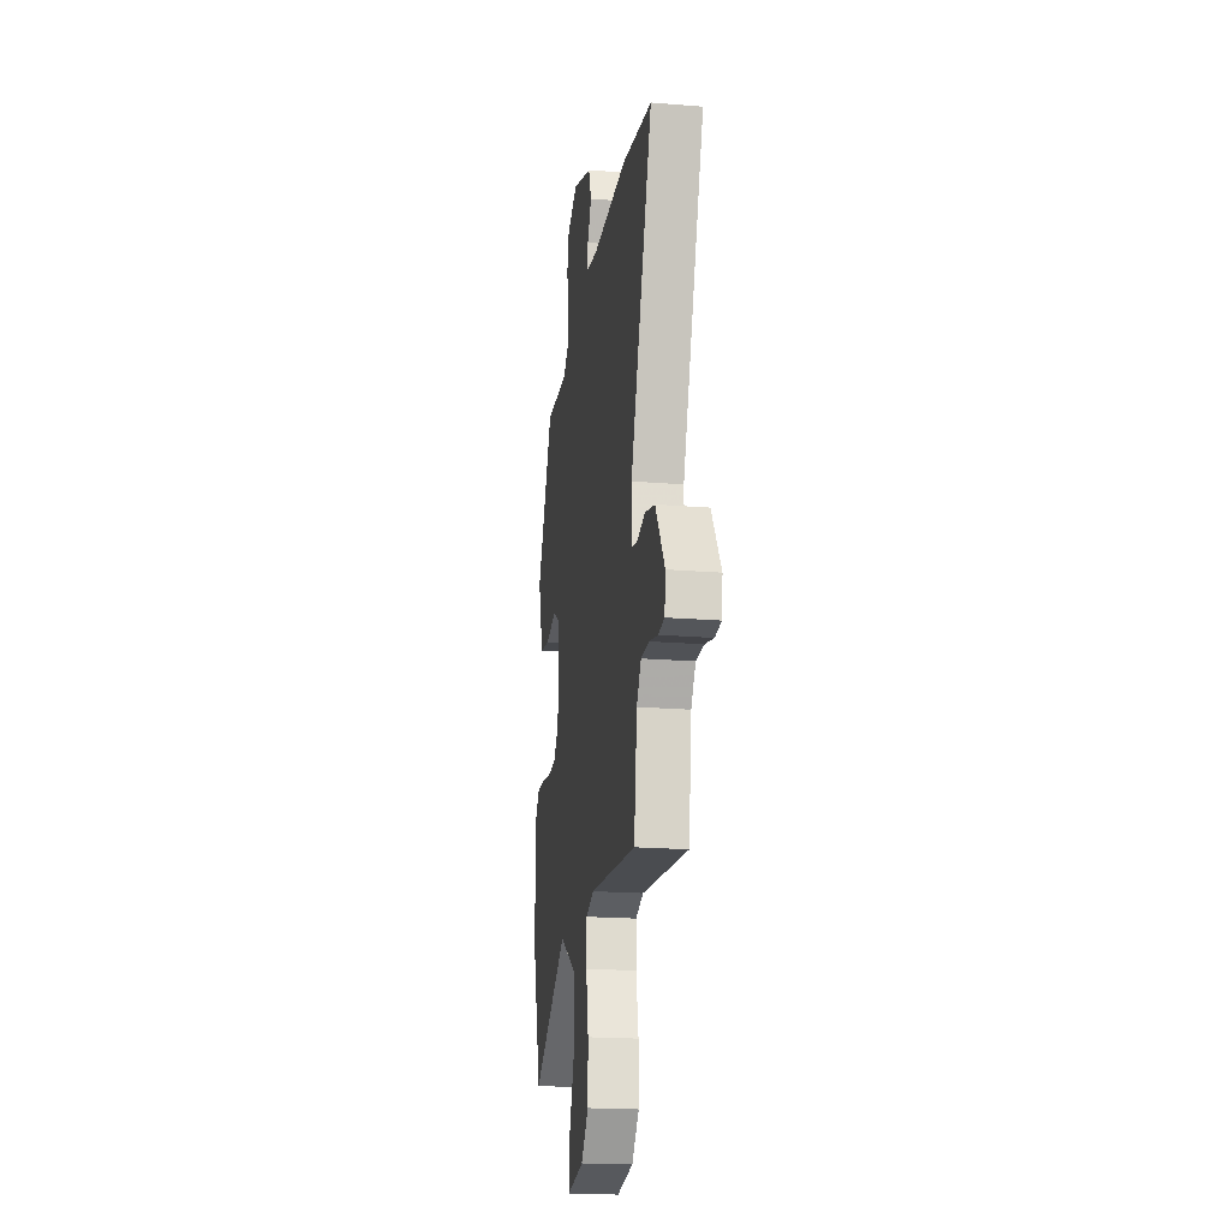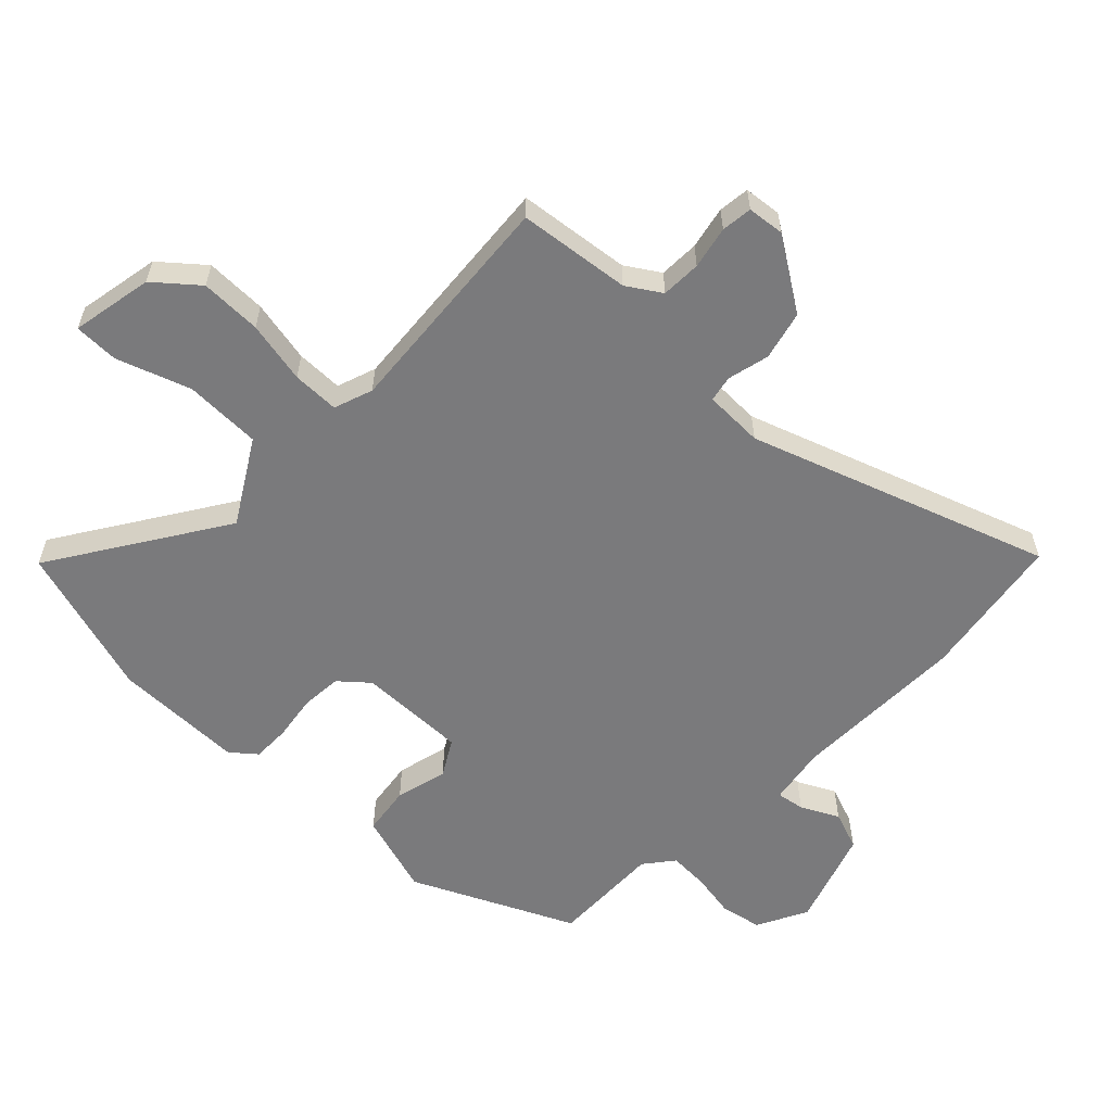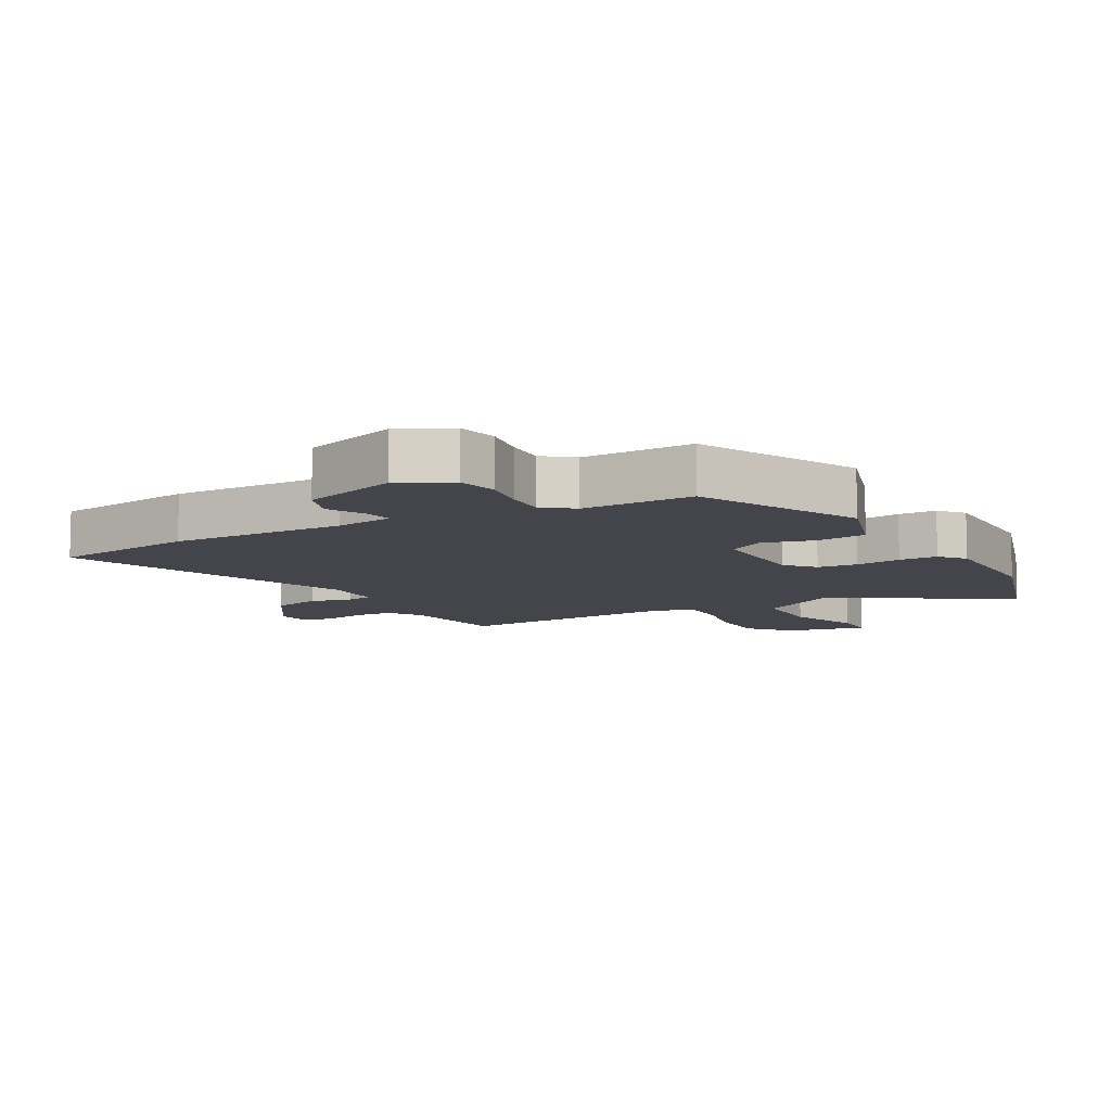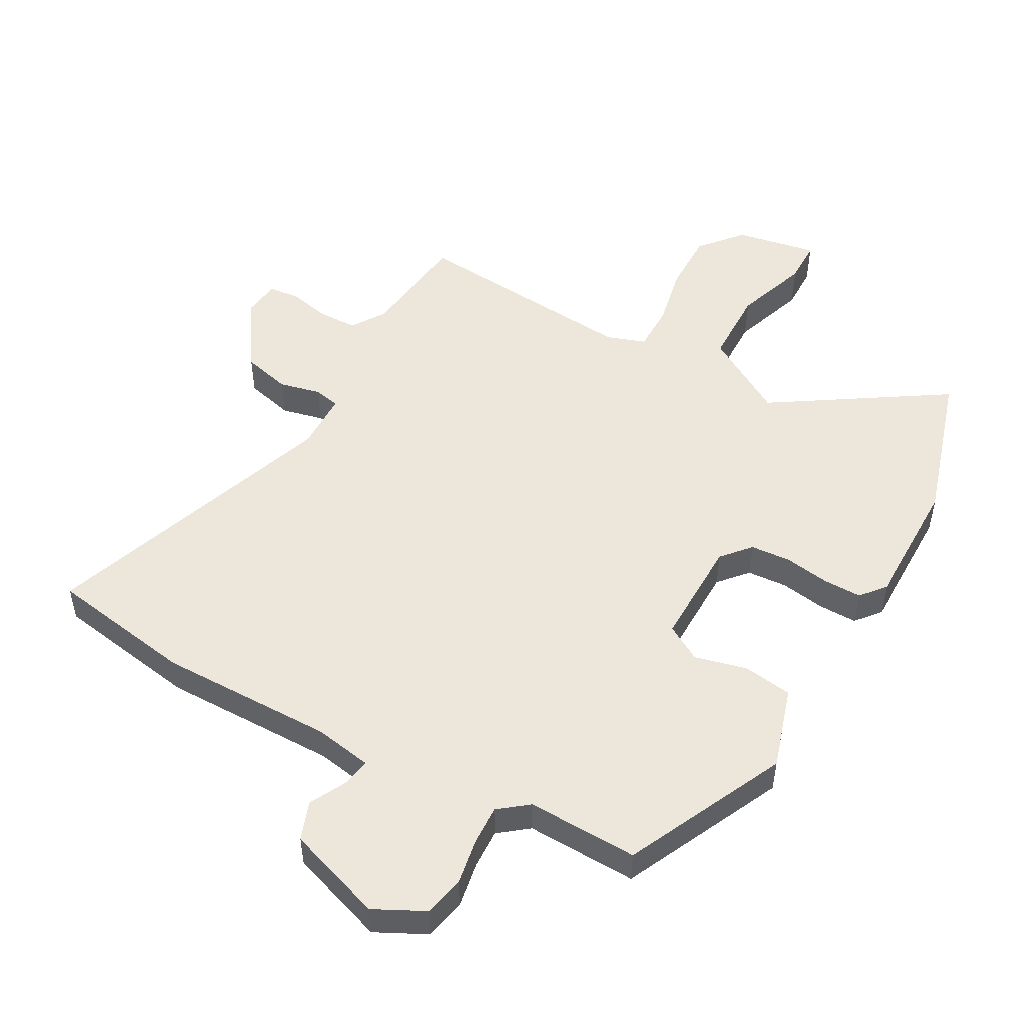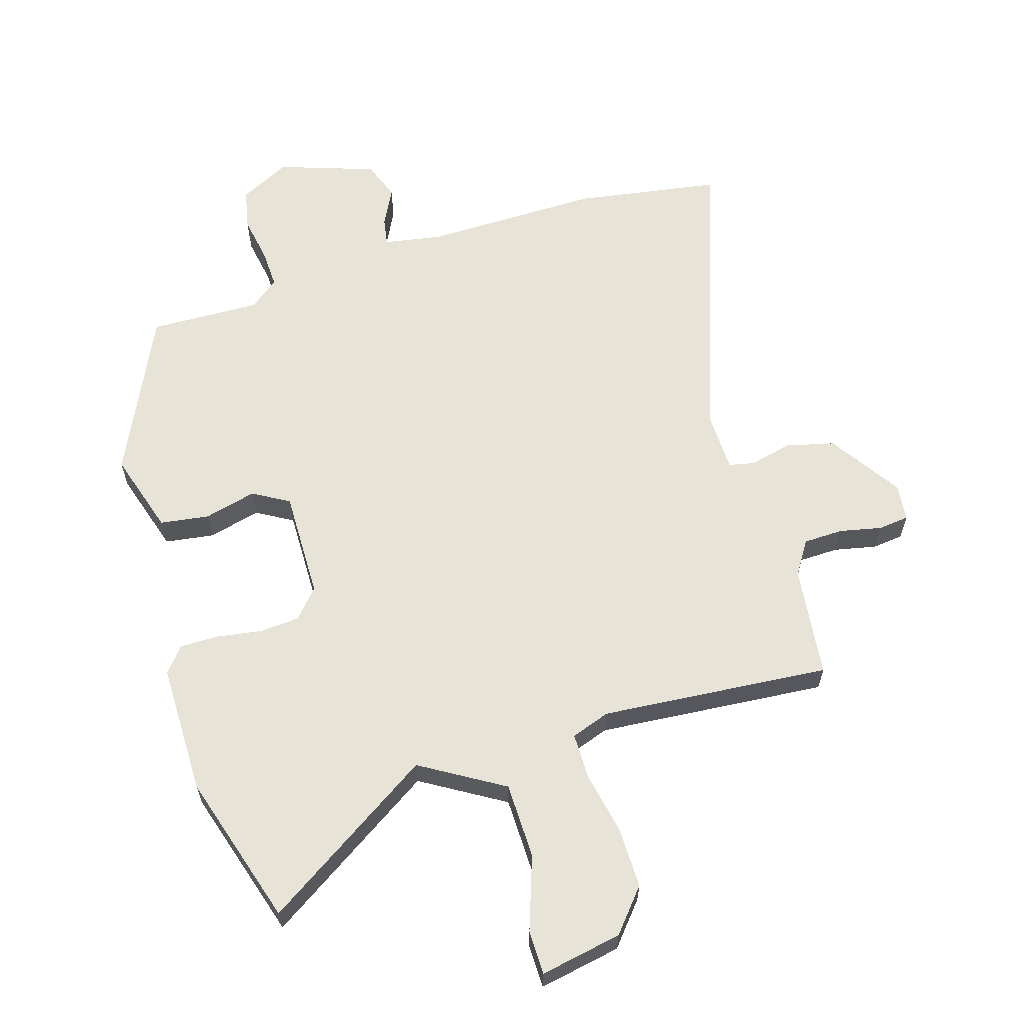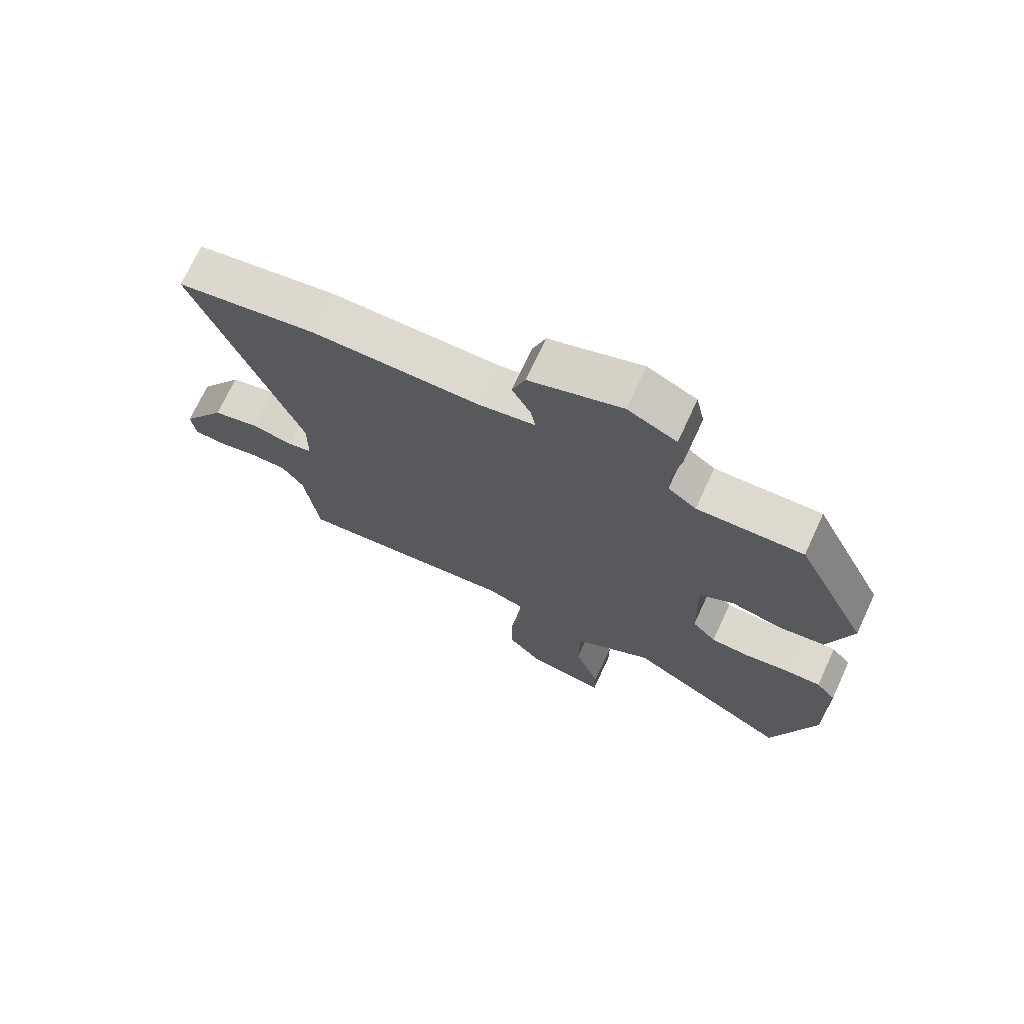
<metadata>
{"format":"obj","ext":"obj","renderer":"f3d","projection":"perspective","resolution":1024,"background":"white","views":[{"elev":-19.9,"azim":-98.6,"up":"+Z"},{"elev":-58.2,"azim":-134.8,"up":"+Y"},{"elev":-9.2,"azim":28.4,"up":"+Y"},{"elev":50.7,"azim":28.5,"up":"+Y"},{"elev":62.1,"azim":162.4,"up":"+Y"},{"elev":71.8,"azim":24.9,"up":"+Z"}]}
</metadata>
<code>
v 0.533 0.07 -0.386
v 0.462 0.07 -0.629
v 0.188 0.07 -0.457
v 0.058 0.07 -0.537
v 0.057 0.07 -0.658
v 0.099 0.07 -0.775
v 0.099 0.07 -0.845
v -0.031 0.07 -0.822
v -0.088 0.07 -0.756
v -0.088 0.07 -0.659
v -0.069 0.07 -0.56
v -0.07 0.07 -0.486
v -0.132 0.07 -0.465
v -0.496 0.07 -0.499
v -0.519 0.07 -0.322
v -0.554 0.07 -0.269
v -0.617 0.07 -0.268
v -0.684 0.07 -0.283
v -0.733 0.07 -0.278
v -0.74 0.07 -0.219
v -0.667 0.07 -0.105
v -0.59 0.07 -0.085
v -0.523 0.07 -0.1
v -0.482 0.07 -0.091
v -0.481 0.07 0.003
v -0.651 0.07 0.474
v -0.42 0.07 0.514
v -0.142 0.07 0.514
v -0.049 0.07 0.531
v -0.057 0.07 0.575
v -0.088 0.07 0.634
v -0.066 0.07 0.696
v 0.087 0.07 0.75
v 0.168 0.07 0.71
v 0.182 0.07 0.645
v 0.17 0.07 0.572
v 0.168 0.07 0.509
v 0.215 0.07 0.473
v 0.391 0.07 0.48
v 0.514 0.07 0.226
v 0.475 0.07 0.095
v 0.397 0.07 0.083
v 0.314 0.07 0.103
v 0.257 0.07 0.069
v 0.261 0.07 -0.103
v 0.301 0.07 -0.148
v 0.365 0.07 -0.152
v 0.437 0.07 -0.14
v 0.498 0.07 -0.139
v 0.531 0.07 -0.178
v 0.533 0 -0.386
v 0.462 0 -0.629
v 0.188 0 -0.457
v 0.058 0 -0.537
v 0.057 0 -0.658
v 0.099 0 -0.775
v 0.099 0 -0.845
v -0.031 0 -0.822
v -0.088 0 -0.756
v -0.088 0 -0.659
v -0.069 0 -0.56
v -0.07 0 -0.486
v -0.132 0 -0.465
v -0.496 0 -0.499
v -0.519 0 -0.322
v -0.554 0 -0.269
v -0.617 0 -0.268
v -0.684 0 -0.283
v -0.733 0 -0.278
v -0.74 0 -0.219
v -0.667 0 -0.105
v -0.59 0 -0.085
v -0.523 0 -0.1
v -0.482 0 -0.091
v -0.481 0 0.003
v -0.651 0 0.474
v -0.42 0 0.514
v -0.142 0 0.514
v -0.049 0 0.531
v -0.057 0 0.575
v -0.088 0 0.634
v -0.066 0 0.696
v 0.087 0 0.75
v 0.168 0 0.71
v 0.182 0 0.645
v 0.17 0 0.572
v 0.168 0 0.509
v 0.215 0 0.473
v 0.391 0 0.48
v 0.514 0 0.226
v 0.475 0 0.095
v 0.397 0 0.083
v 0.314 0 0.103
v 0.257 0 0.069
v 0.261 0 -0.103
v 0.301 0 -0.148
v 0.365 0 -0.152
v 0.437 0 -0.14
v 0.498 0 -0.139
v 0.531 0 -0.178
f 47 48 49 50
f 46 47 50 1
f 40 41 42 43
f 38 39 40 43
f 37 38 43 44
f 33 34 35 36
f 33 36 37
f 30 31 32 33
f 29 30 33 37
f 28 29 37 44
f 25 26 27 28
f 24 25 28 44
f 20 21 22 23
f 17 18 19 20
f 16 17 20 23
f 15 16 23 24
f 13 14 15 24
f 8 9 10 11
f 8 11 12
f 5 6 7 8
f 4 5 8 12
f 3 4 12
f 46 1 2 3
f 45 46 3 12
f 24 44 45
f 12 13 24 45
f 100 99 98 97
f 51 100 97 96
f 93 92 91 90
f 93 90 89 88
f 94 93 88 87
f 86 85 84 83
f 87 86 83
f 83 82 81 80
f 87 83 80 79
f 94 87 79 78
f 78 77 76 75
f 94 78 75 74
f 73 72 71 70
f 70 69 68 67
f 73 70 67 66
f 74 73 66 65
f 74 65 64 63
f 61 60 59 58
f 62 61 58
f 58 57 56 55
f 62 58 55 54
f 62 54 53
f 53 52 51 96
f 62 53 96 95
f 95 94 74
f 95 74 63 62
f 1 51 52 2
f 2 52 53 3
f 3 53 54 4
f 4 54 55 5
f 5 55 56 6
f 6 56 57 7
f 7 57 58 8
f 8 58 59 9
f 9 59 60 10
f 10 60 61 11
f 11 61 62 12
f 12 62 63 13
f 13 63 64 14
f 14 64 65 15
f 15 65 66 16
f 16 66 67 17
f 17 67 68 18
f 18 68 69 19
f 19 69 70 20
f 20 70 71 21
f 21 71 72 22
f 22 72 73 23
f 23 73 74 24
f 24 74 75 25
f 25 75 76 26
f 26 76 77 27
f 27 77 78 28
f 28 78 79 29
f 29 79 80 30
f 30 80 81 31
f 31 81 82 32
f 32 82 83 33
f 33 83 84 34
f 34 84 85 35
f 35 85 86 36
f 36 86 87 37
f 37 87 88 38
f 38 88 89 39
f 39 89 90 40
f 40 90 91 41
f 41 91 92 42
f 42 92 93 43
f 43 93 94 44
f 44 94 95 45
f 45 95 96 46
f 46 96 97 47
f 47 97 98 48
f 48 98 99 49
f 49 99 100 50
f 50 100 51 1

</code>
